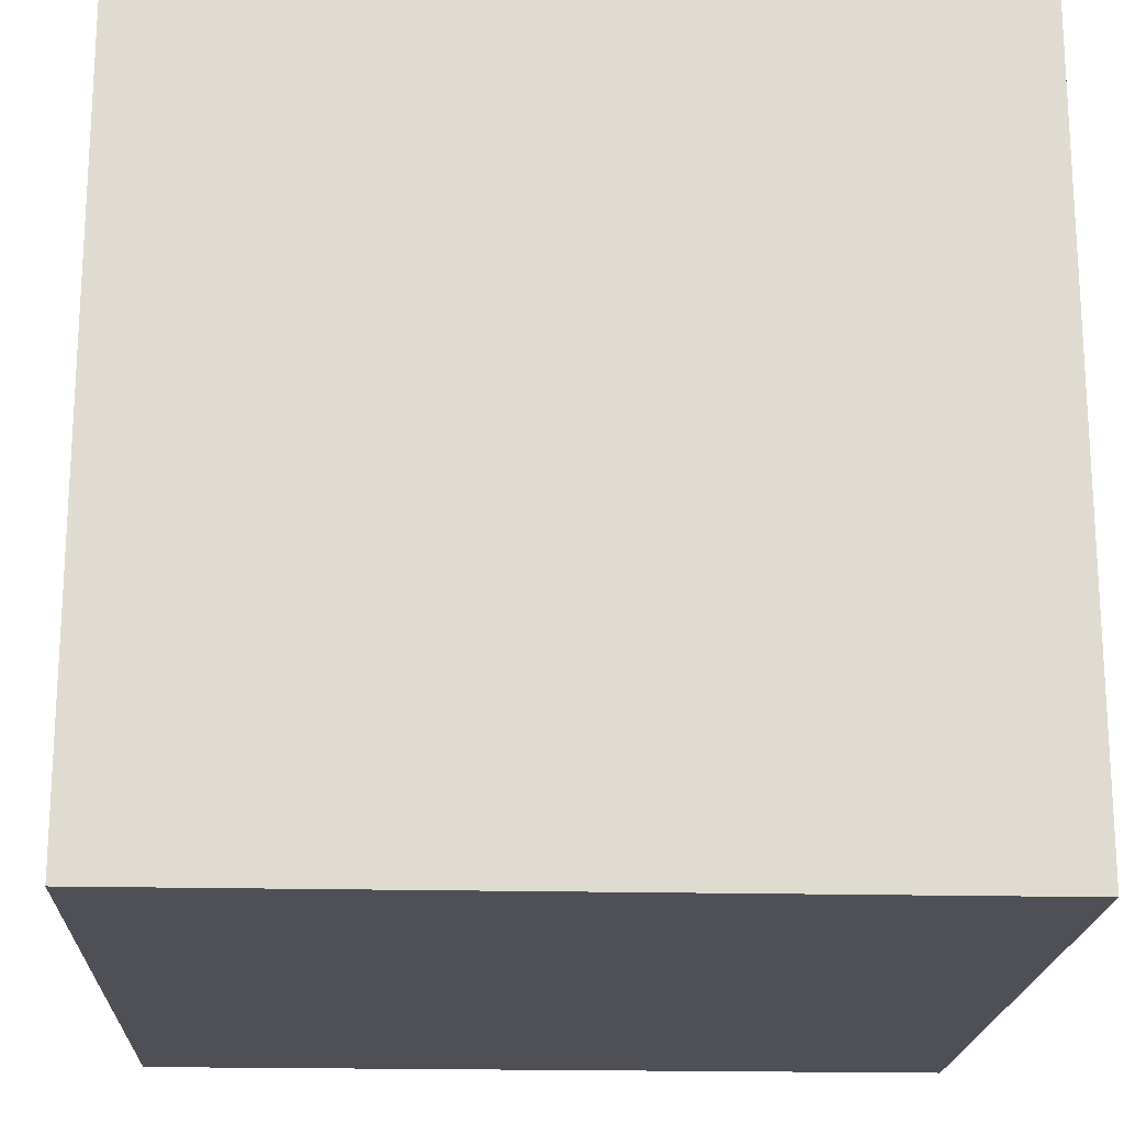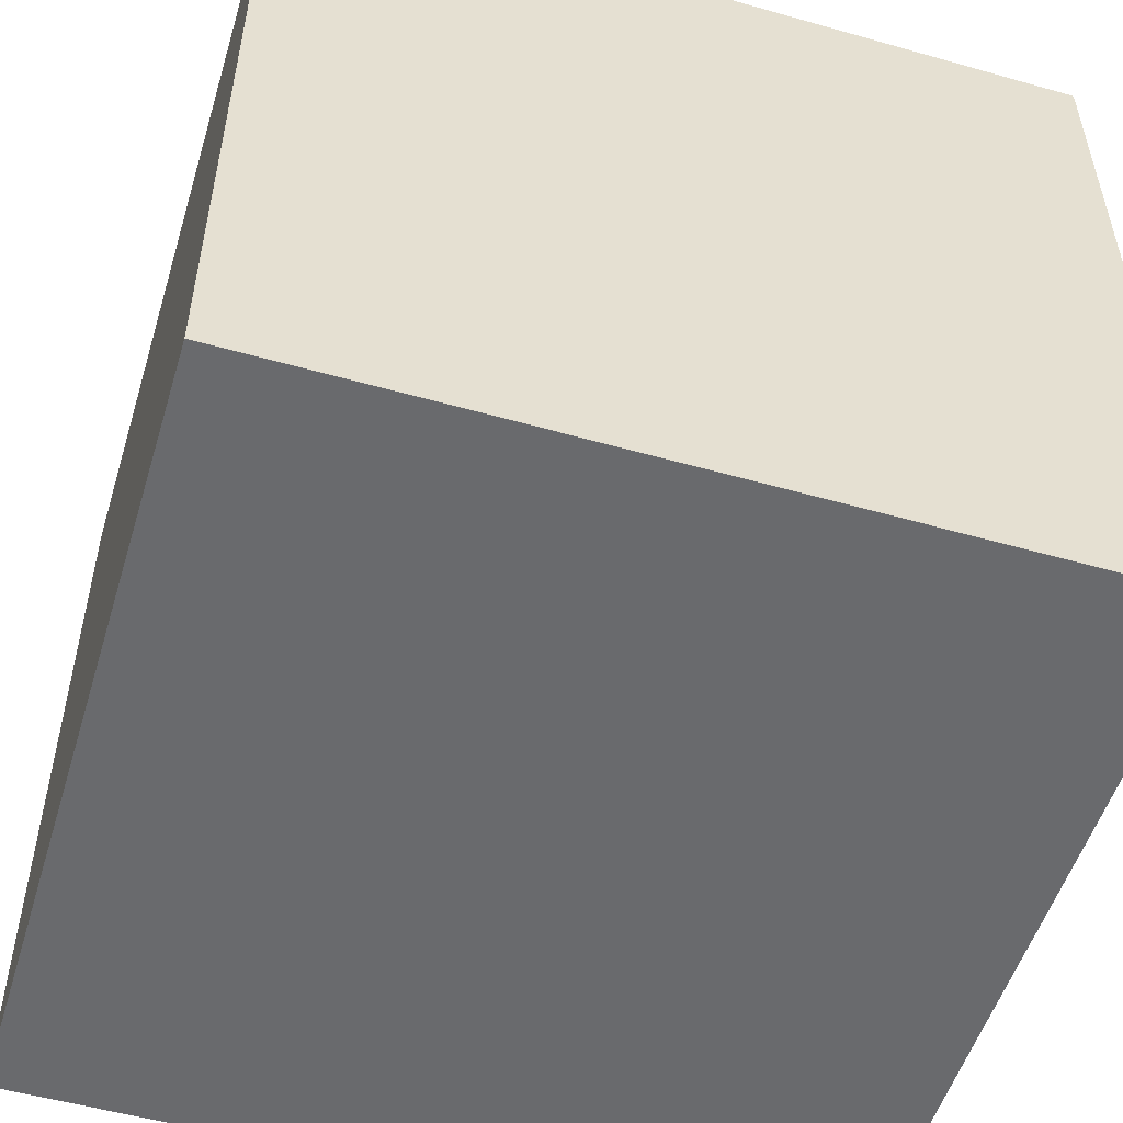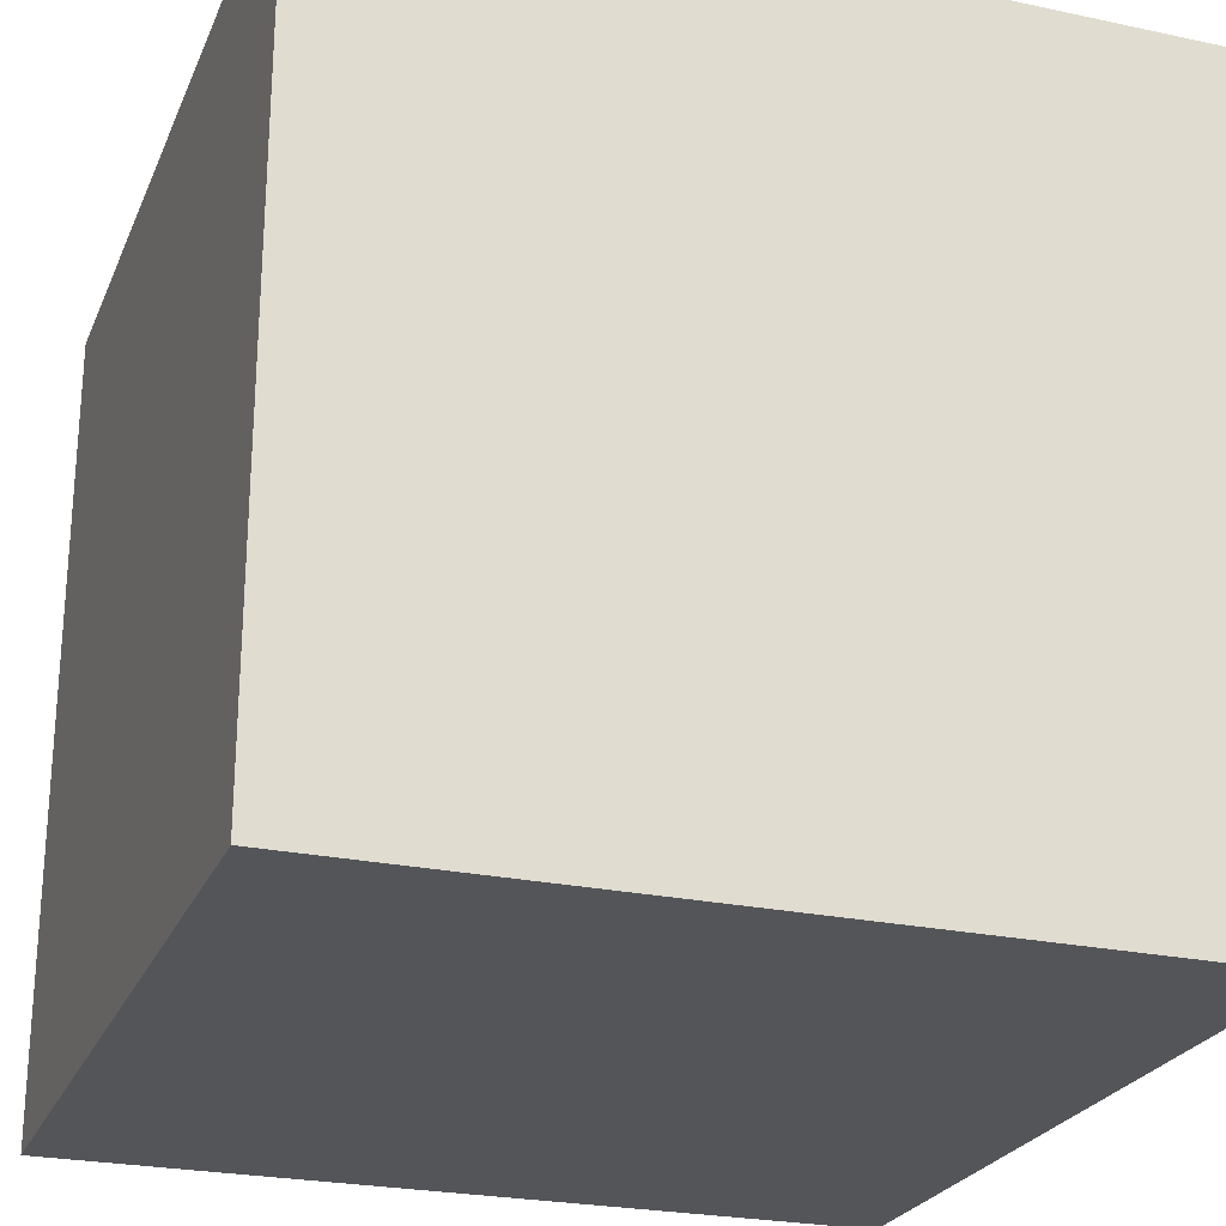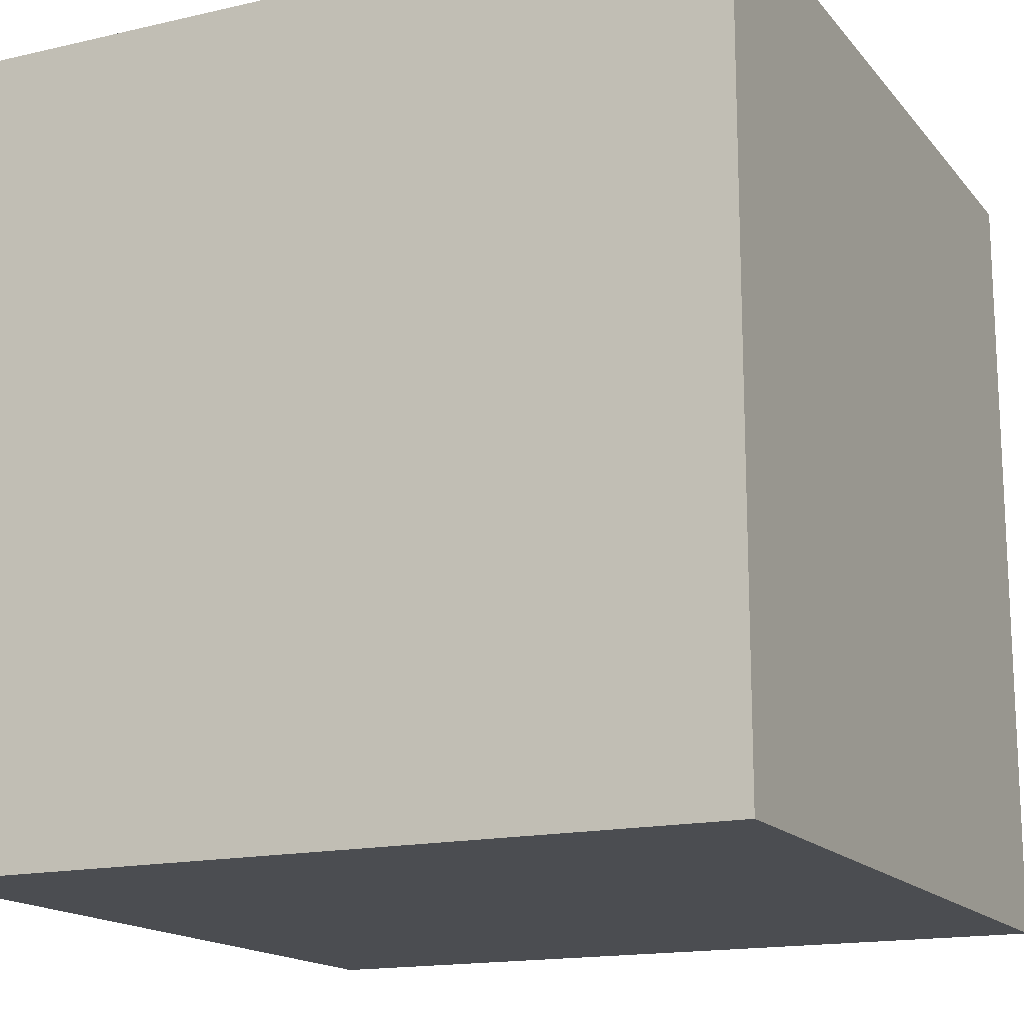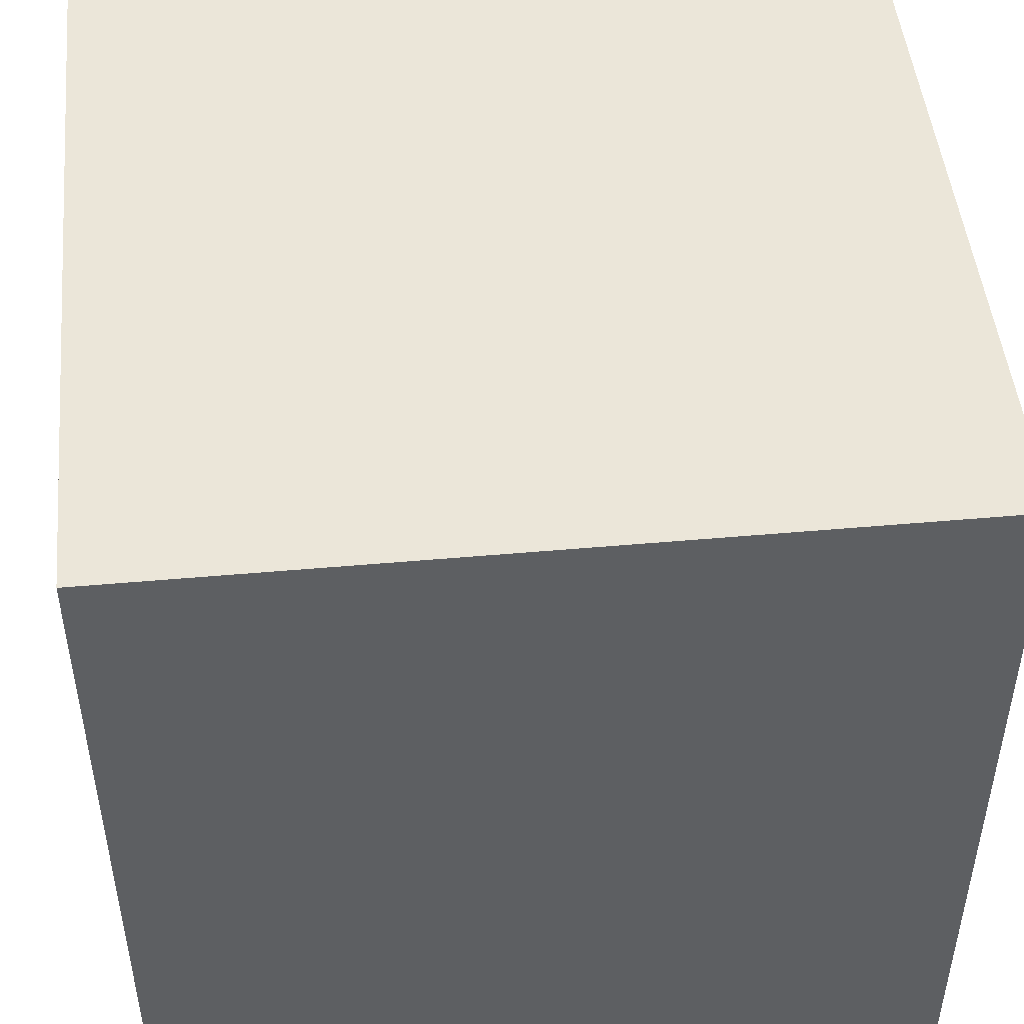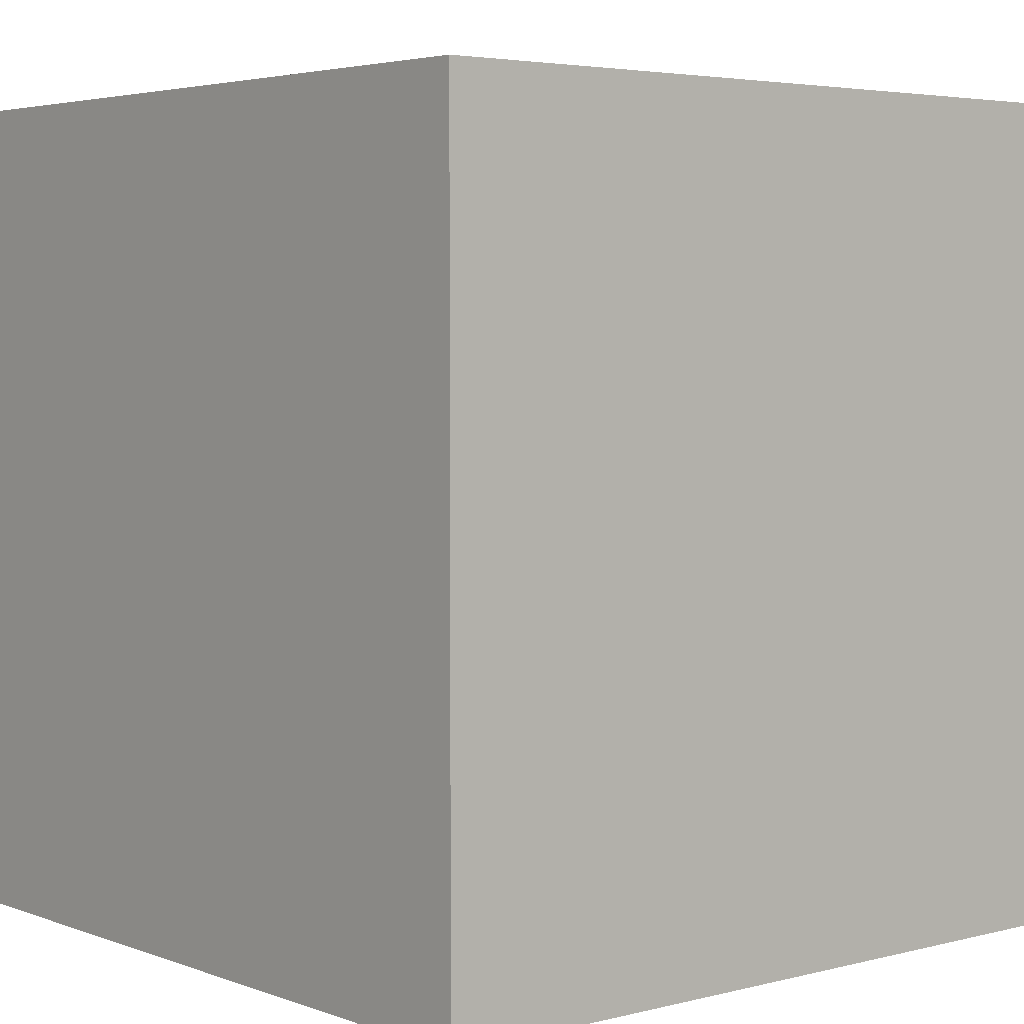
<metadata>
{"format":"obj","ext":"obj","renderer":"f3d","projection":"perspective","resolution":1024,"background":"white","views":[{"elev":-19.3,"azim":177.4,"up":"+Z"},{"elev":-53.0,"azim":73.1,"up":"+Y"},{"elev":-24.8,"azim":-19.2,"up":"+Z"},{"elev":-16.0,"azim":25.6,"up":"+Z"},{"elev":48.2,"azim":84.3,"up":"+Z"},{"elev":4.0,"azim":-130.0,"up":"+Z"}]}
</metadata>
<code>
o Cube
v -20.23 20.23 20.23
v -20.23 20.23 -20.23
v 20.23 20.23 -20.23
v 20.23 20.23 20.23
v -20.23 -20.23 20.23
v -20.23 -20.23 -20.23
v 20.23 -20.23 -20.23
v 20.23 -20.23 20.23
f 1 2 3 4
f 5 8 7 6
f 1 5 6 2
f 2 6 7 3
f 3 7 8 4
f 5 1 4 8

</code>
